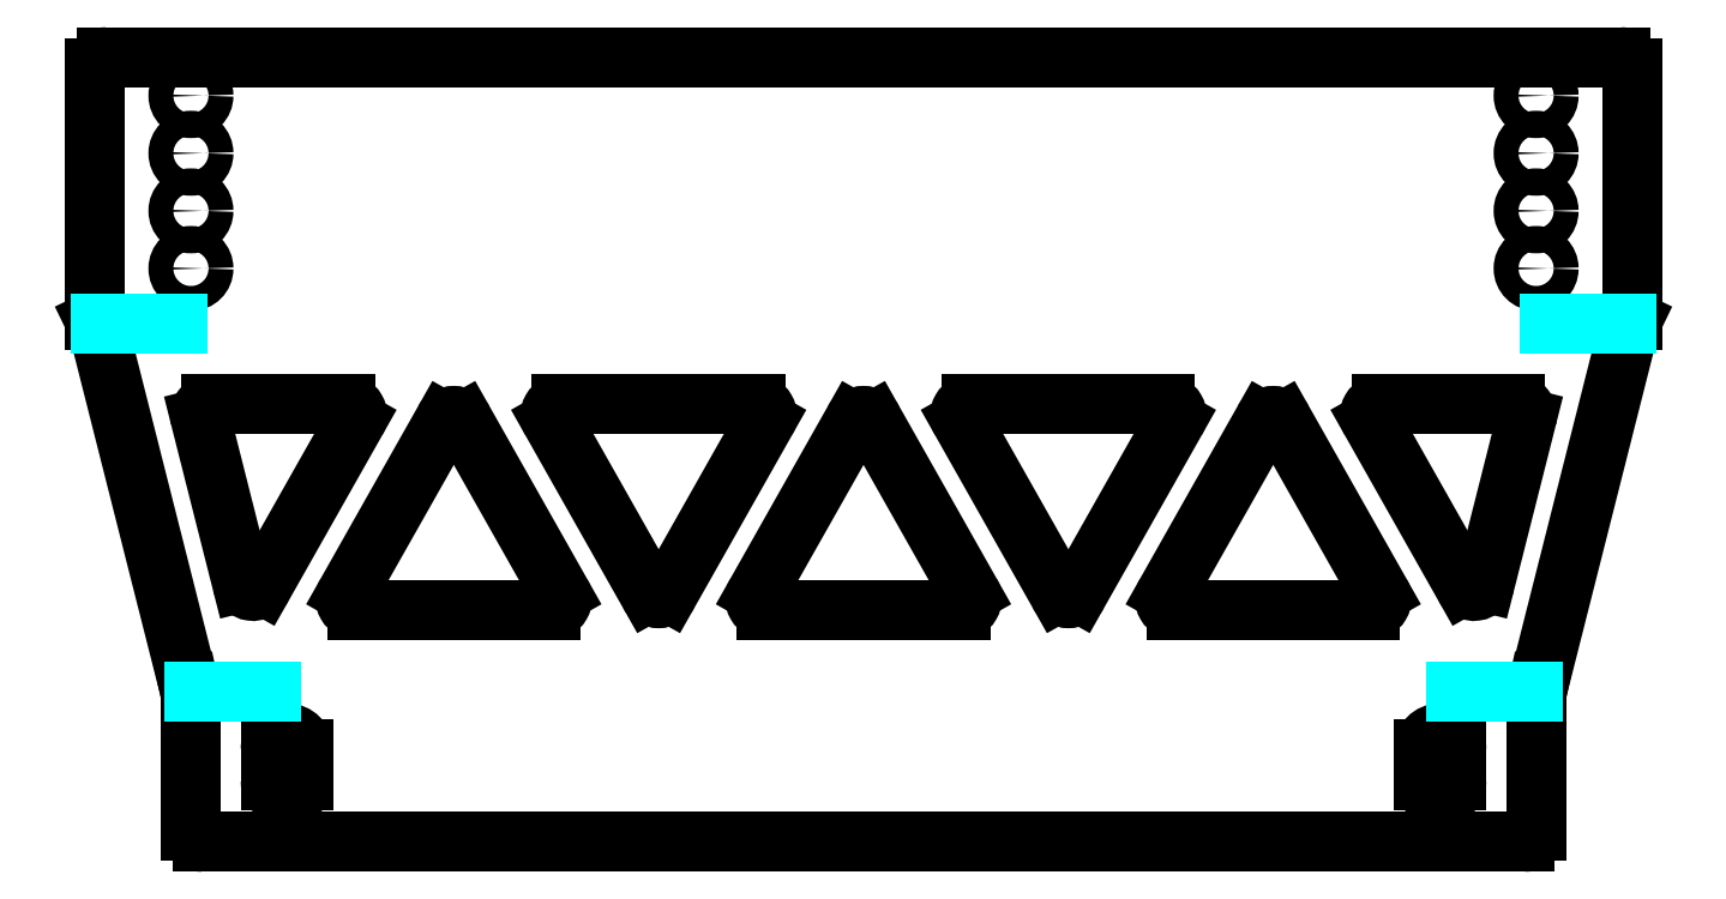
<metadata>
{"format":"dxf","ext":"dxf","renderer":"ezdxf+matplotlib","layout":"modelspace","background":"white","min_lineweight":24,"dpi":150}
</metadata>
<code>
0
SECTION
2
ENTITIES
0
CIRCLE
8
CUT
10
25
20
194.3
30
0
40
3.25
0
CIRCLE
8
CUT
10
25
20
149.3
30
0
40
3.25
0
CIRCLE
8
CUT
10
375
20
149.3
30
0
40
3.25
0
CIRCLE
8
CUT
10
375
20
164.3
30
0
40
3.25
0
CIRCLE
8
CUT
10
375
20
179.3
30
0
40
3.25
0
CIRCLE
8
CUT
10
375
20
194.3
30
0
40
3.25
0
CIRCLE
8
CUT
10
25
20
164.3
30
0
40
3.25
0
CIRCLE
8
CUT
10
25
20
179.3
30
0
40
3.25
0
LINE
8
CUT
10
45.75
20
16
30
0
11
45.75
21
24
31
0
0
LINE
8
CUT
10
54.25
20
24
30
0
11
54.25
21
16
31
0
0
LINE
8
CUT
10
345.8
20
16
30
0
11
345.8
21
24
31
0
0
LINE
8
CUT
10
354.2
20
24
30
0
11
354.2
21
16
31
0
0
LINE
8
CUT
10
0
20
135.7
30
0
11
0.8296
21
134
31
0
0
LINE
8
CUT
10
0
20
135.7
30
0
11
0
21
201.3
31
0
0
LINE
8
CUT
10
397
20
204.3
30
0
11
3
21
204.3
31
0
0
LINE
8
CUT
10
400
20
135.7
30
0
11
400
21
201.3
31
0
0
LINE
8
CUT
10
399.2
20
134
30
0
11
400
21
135.7
31
0
0
LINE
8
CUT
10
375.5
20
40.32
30
0
11
399.2
21
134
31
0
0
LINE
8
CUT
10
375
20
38.11
30
0
11
375.5
21
40.32
31
0
0
LINE
8
CUT
10
375
20
3
30
0
11
375
21
38.11
31
0
0
LINE
8
CUT
10
372
20
2.31e-14
30
0
11
28
21
2.31e-14
31
0
0
LINE
8
CUT
10
25
20
3
30
0
11
25
21
38.11
31
0
0
LINE
8
CUT
10
24.52
20
40.32
30
0
11
25
21
38.11
31
0
0
LINE
8
CUT
10
0.8296
20
134
30
0
11
24.52
21
40.32
31
0
0
LINE
8
CUT
10
38.26
20
67.58
30
0
11
27.46
21
110.2
31
0
0
LINE
8
CUT
10
67.89
20
109.5
30
0
11
43.78
21
66.84
31
0
0
LINE
8
CUT
10
30.37
20
114
30
0
11
65.28
21
114
31
0
0
LINE
8
CUT
10
278.8
20
64.79
30
0
11
304
21
109.4
31
0
0
LINE
8
CUT
10
331.8
20
60.32
30
0
11
281.4
21
60.32
31
0
0
LINE
8
CUT
10
309.2
20
109.4
30
0
11
334.4
21
64.79
31
0
0
LINE
8
CUT
10
356.2
20
66.84
30
0
11
332.1
21
109.5
31
0
0
LINE
8
CUT
10
372.5
20
110.2
30
0
11
361.7
21
67.58
31
0
0
LINE
8
CUT
10
334.7
20
114
30
0
11
369.6
21
114
31
0
0
LINE
8
CUT
10
65.59
20
64.79
30
0
11
90.78
21
109.4
31
0
0
LINE
8
CUT
10
118.6
20
60.32
30
0
11
68.21
21
60.32
31
0
0
LINE
8
CUT
10
96.01
20
109.4
30
0
11
121.2
21
64.79
31
0
0
LINE
8
CUT
10
172.2
20
64.79
30
0
11
197.4
21
109.4
31
0
0
LINE
8
CUT
10
225.2
20
60.32
30
0
11
174.8
21
60.32
31
0
0
LINE
8
CUT
10
202.6
20
109.4
30
0
11
227.8
21
64.79
31
0
0
LINE
8
CUT
10
174.5
20
109.5
30
0
11
149.3
21
64.94
31
0
0
LINE
8
CUT
10
121.5
20
114
30
0
11
171.9
21
114
31
0
0
LINE
8
CUT
10
144.1
20
64.94
30
0
11
118.9
21
109.5
31
0
0
LINE
8
CUT
10
281.1
20
109.5
30
0
11
255.9
21
64.94
31
0
0
LINE
8
CUT
10
228.1
20
114
30
0
11
278.5
21
114
31
0
0
LINE
8
CUT
10
250.7
20
64.94
30
0
11
225.5
21
109.5
31
0
0
ARC
8
CUT
10
50
20
16
30
0
40
4.25
50
180
51
0
0
ARC
8
CUT
10
50
20
24
30
0
40
4.25
50
0
51
180
0
ARC
8
CUT
10
350
20
16
30
0
40
4.25
50
180
51
0
0
ARC
8
CUT
10
350
20
24
30
0
40
4.25
50
0
51
180
0
ARC
8
CUT
10
3
20
201.3
30
0
40
3
50
90
51
180
0
ARC
8
CUT
10
397
20
201.3
30
0
40
3
50
0
51
90
0
ARC
8
CUT
10
372
20
3
30
0
40
3
50
270
51
0
0
ARC
8
CUT
10
28
20
3
30
0
40
3
50
180
51
270
0
ARC
8
CUT
10
30.37
20
111
30
0
40
3
50
90
51
194.2
0
ARC
8
CUT
10
41.16
20
68.31
30
0
40
3
50
194.2
51
330.5
0
ARC
8
CUT
10
65.28
20
111
30
0
40
3
50
330.5
51
90
0
ARC
8
CUT
10
306.6
20
107.9
30
0
40
3
50
29.47
51
150.5
0
ARC
8
CUT
10
281.4
20
63.32
30
0
40
3
50
150.5
51
270
0
ARC
8
CUT
10
331.8
20
63.32
30
0
40
3
50
270
51
29.47
0
ARC
8
CUT
10
334.7
20
111
30
0
40
3
50
90
51
209.5
0
ARC
8
CUT
10
358.8
20
68.31
30
0
40
3
50
209.5
51
345.8
0
ARC
8
CUT
10
369.6
20
111
30
0
40
3
50
345.8
51
90
0
ARC
8
CUT
10
93.39
20
107.9
30
0
40
3
50
29.47
51
150.5
0
ARC
8
CUT
10
68.21
20
63.32
30
0
40
3
50
150.5
51
270
0
ARC
8
CUT
10
118.6
20
63.32
30
0
40
3
50
270
51
29.47
0
ARC
8
CUT
10
200
20
107.9
30
0
40
3
50
29.47
51
150.5
0
ARC
8
CUT
10
174.8
20
63.32
30
0
40
3
50
150.5
51
270
0
ARC
8
CUT
10
225.2
20
63.32
30
0
40
3
50
270
51
29.47
0
ARC
8
CUT
10
146.7
20
66.41
30
0
40
3
50
209.5
51
330.5
0
ARC
8
CUT
10
171.9
20
111
30
0
40
3
50
330.5
51
90
0
ARC
8
CUT
10
121.5
20
111
30
0
40
3
50
90
51
209.5
0
ARC
8
CUT
10
253.3
20
66.41
30
0
40
3
50
209.5
51
330.5
0
ARC
8
CUT
10
278.5
20
111
30
0
40
3
50
330.5
51
90
0
ARC
8
CUT
10
228.1
20
111
30
0
40
3
50
90
51
209.5
0
LINE
8
ETCH
10
1.415
20
134.8
30
0
11
21.41
21
134.8
31
0
0
LINE
8
ETCH
10
378.6
20
134.8
30
0
11
398.6
21
134.8
31
0
0
LINE
8
ETCH
10
354.2
20
39.21
30
0
11
374.2
21
39.21
31
0
0
LINE
8
ETCH
10
25.76
20
39.21
30
0
11
45.76
21
39.21
31
0
0
ENDSEC
0
EOF

</code>
